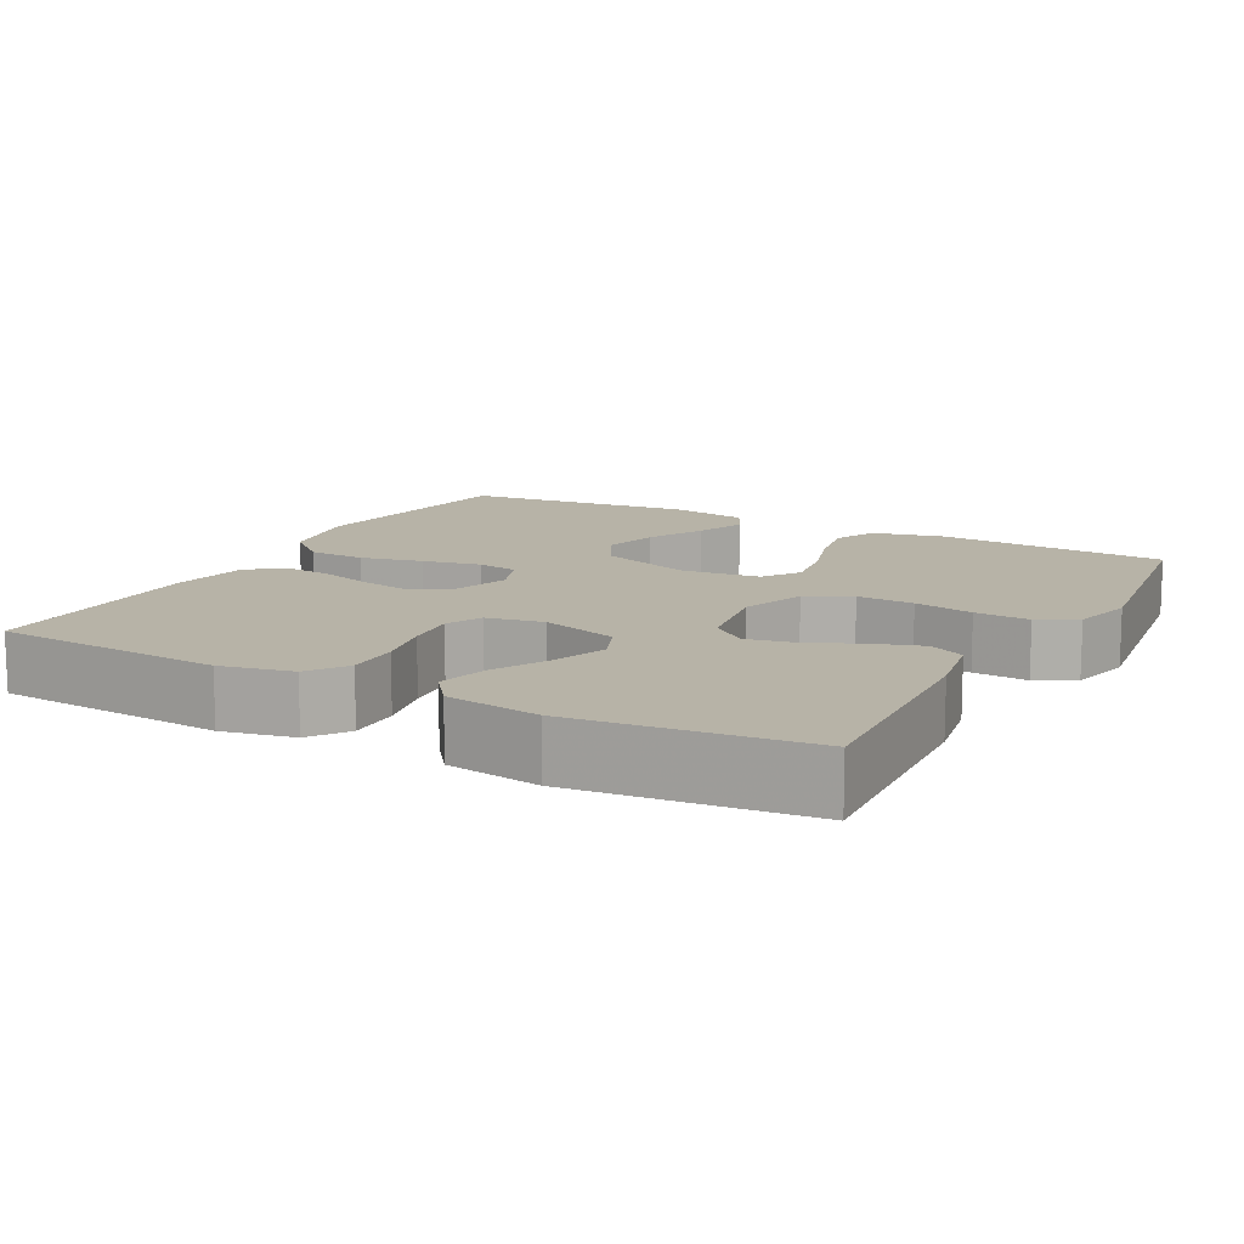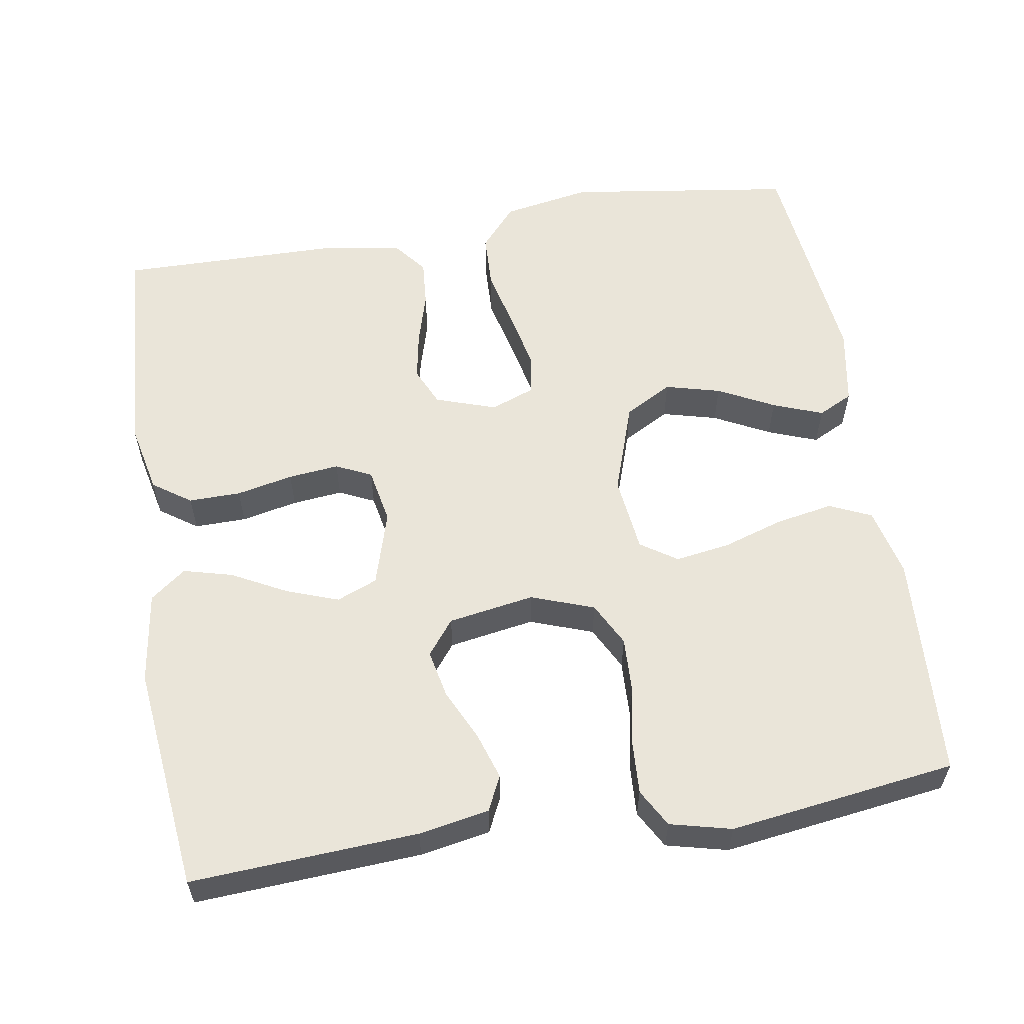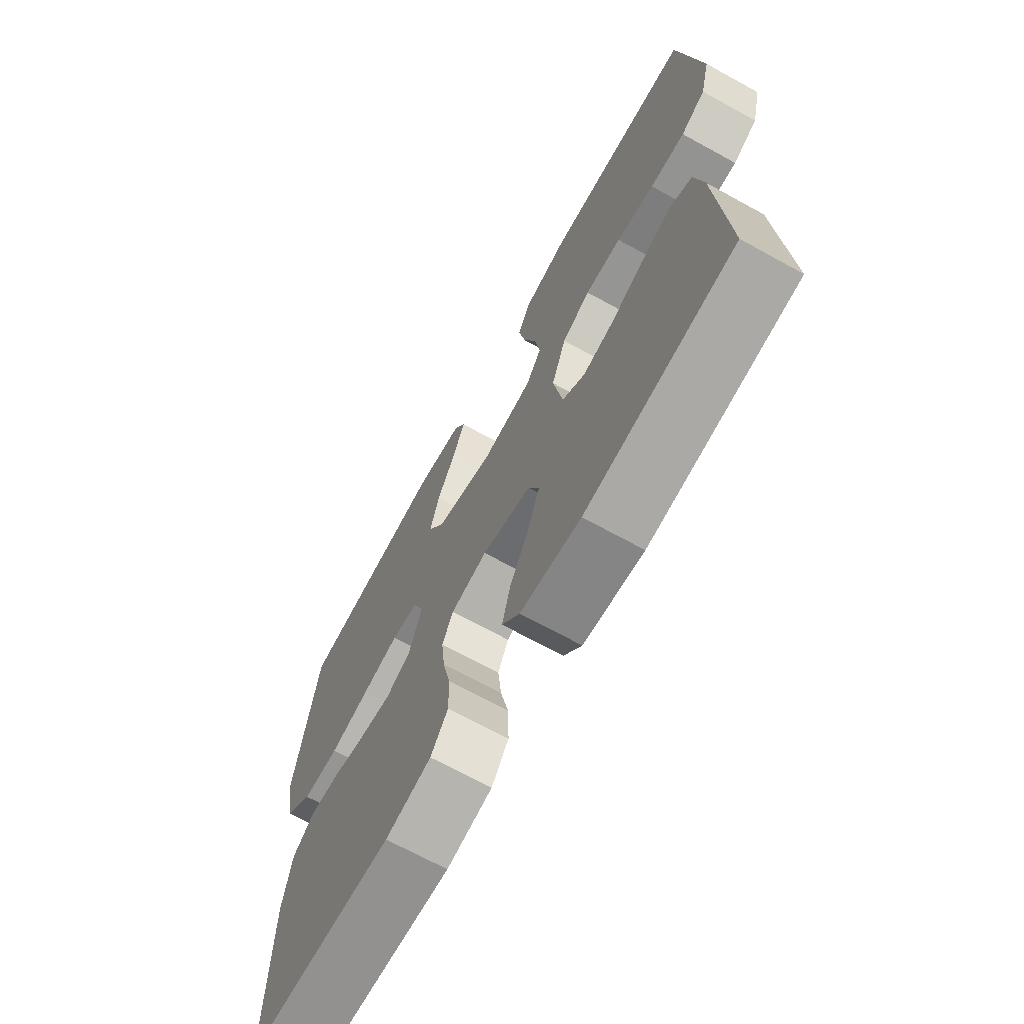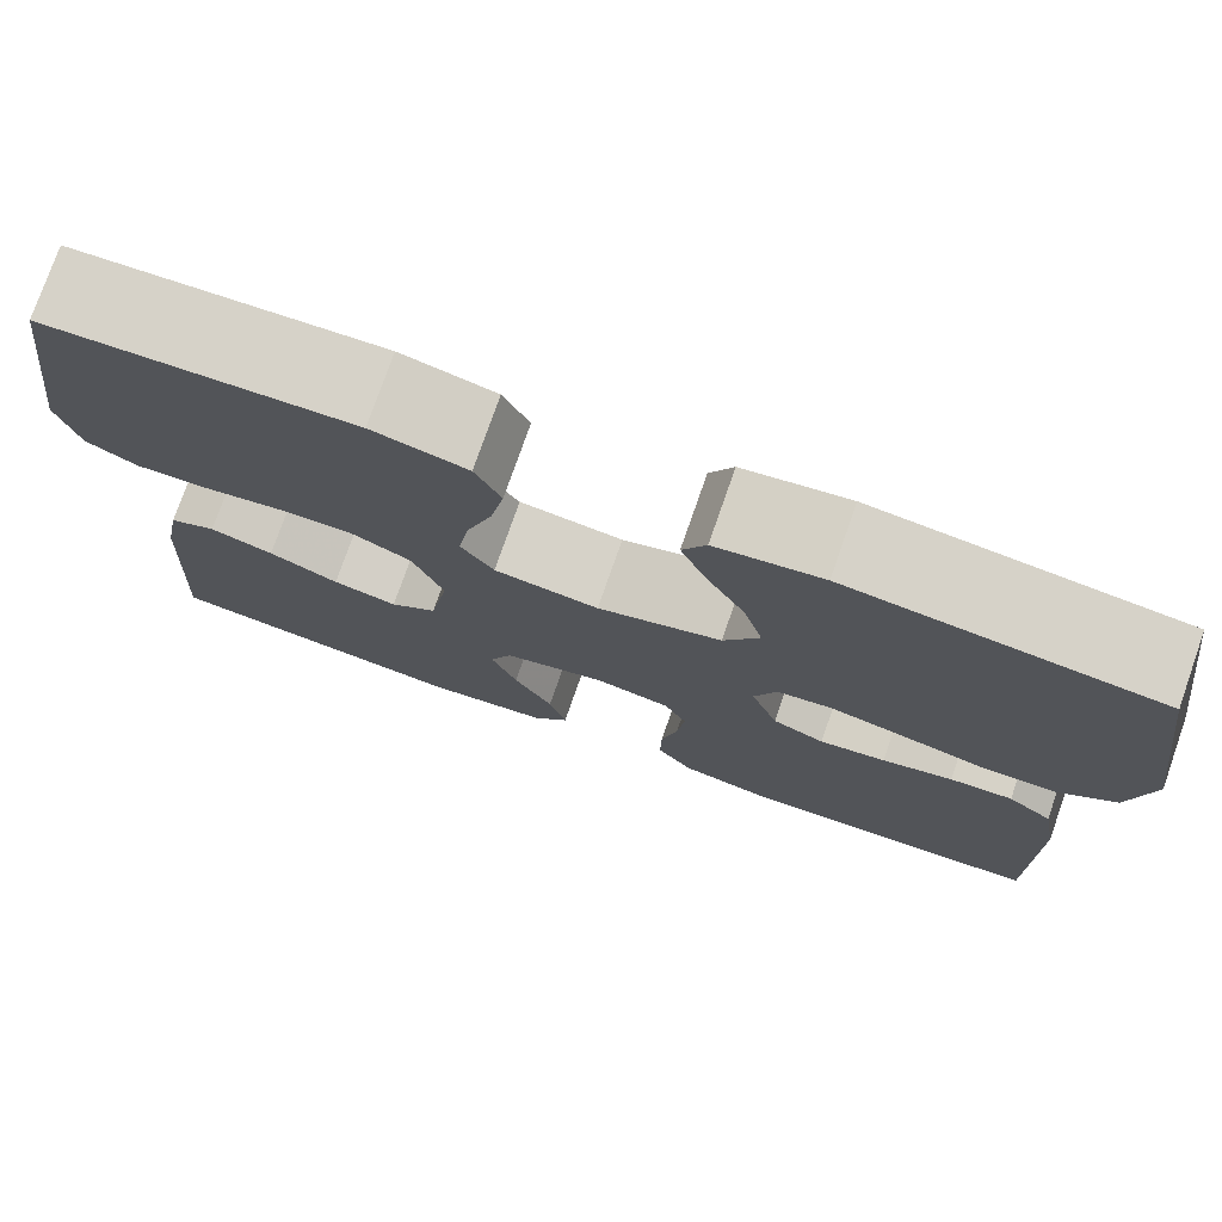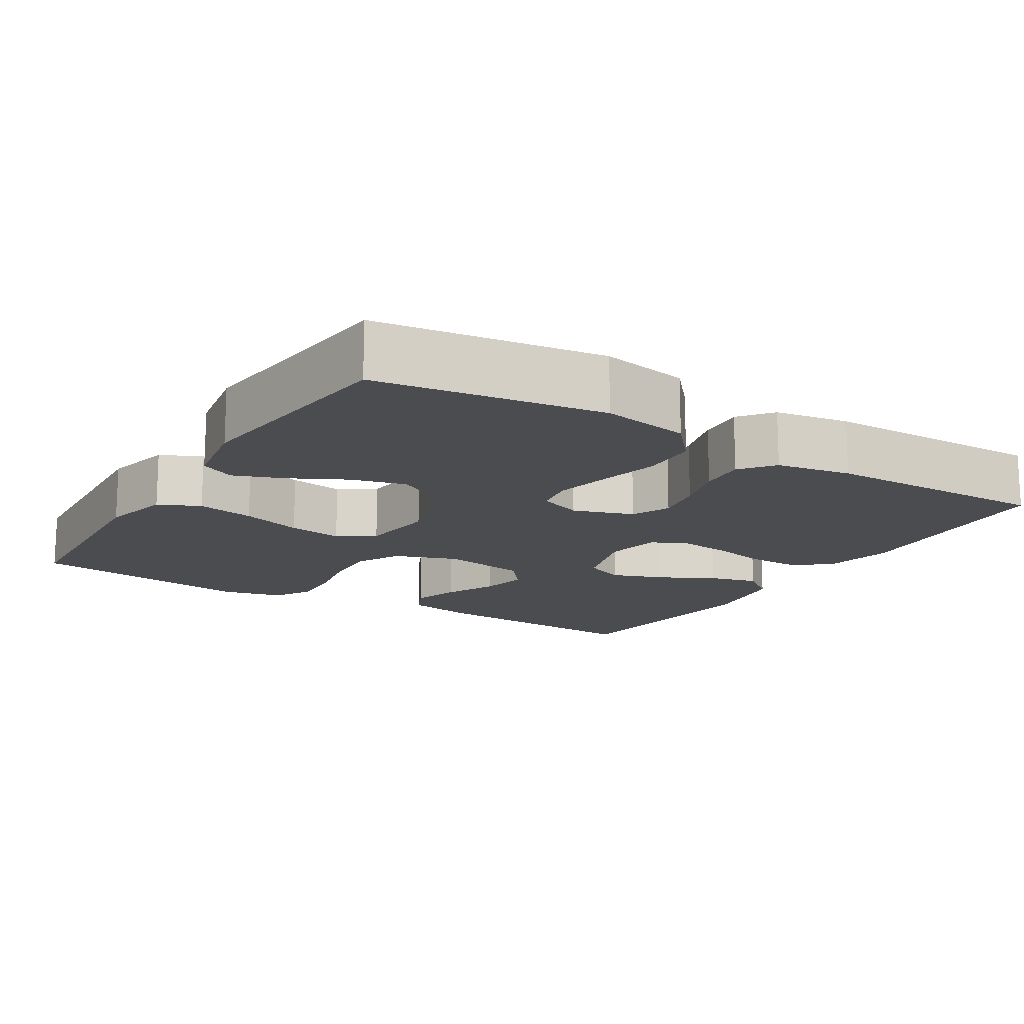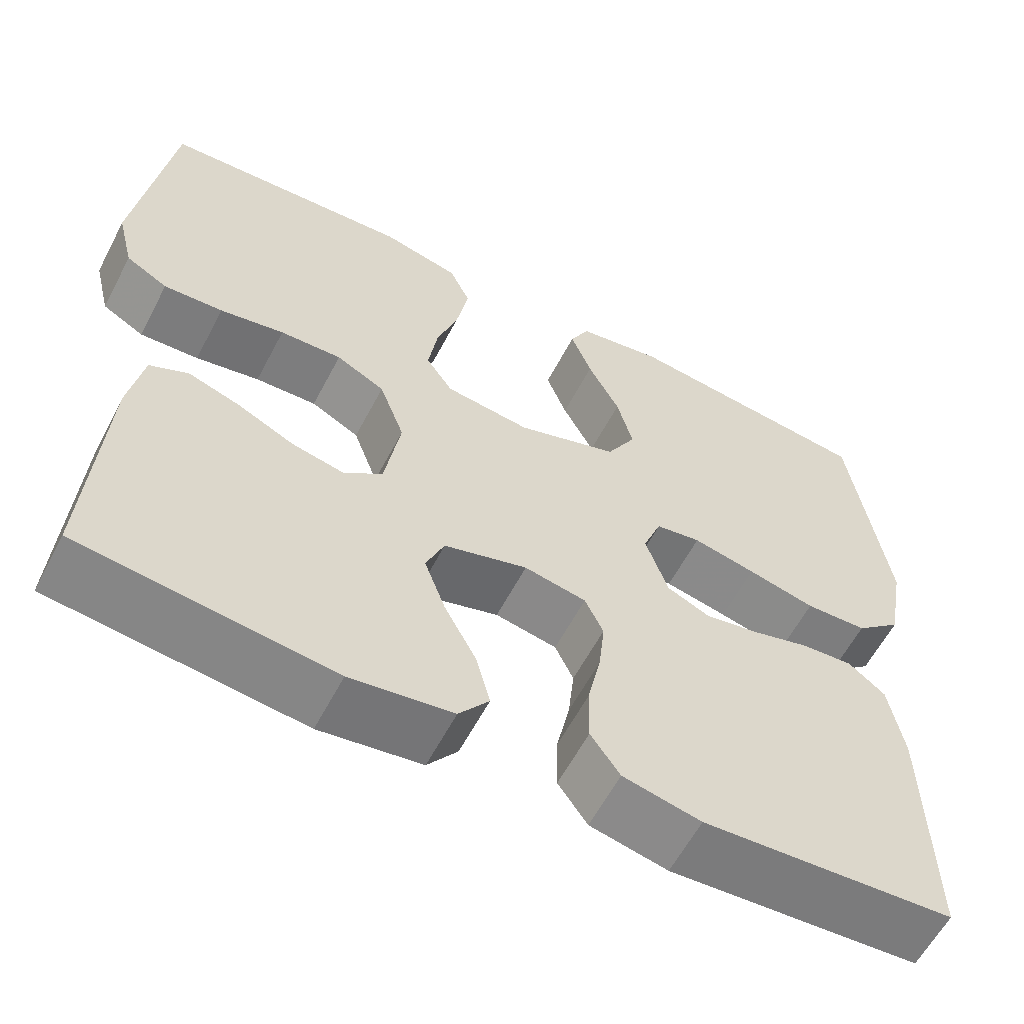
<metadata>
{"format":"obj","ext":"obj","renderer":"f3d","projection":"perspective","resolution":1024,"background":"white","views":[{"elev":12.6,"azim":-151.6,"up":"+Y"},{"elev":58.1,"azim":-99.3,"up":"+Y"},{"elev":-69.6,"azim":-118.8,"up":"+Z"},{"elev":76.9,"azim":19.3,"up":"+Z"},{"elev":-15.2,"azim":58.4,"up":"+Y"},{"elev":-60.0,"azim":-27.6,"up":"+Z"}]}
</metadata>
<code>
v -0.5 0.07 -0.5
v -0.482 0.07 -0.2
v -0.465 0.07 -0.107
v -0.419 0.07 -0.085
v -0.357 0.07 -0.105
v -0.289 0.07 -0.137
v -0.226 0.07 -0.15
v -0.18 0.07 -0.114
v -0.161 0.07 0
v -0.191 0.07 0.083
v -0.249 0.07 0.113
v -0.323 0.07 0.11
v -0.4 0.07 0.095
v -0.471 0.07 0.091
v -0.521 0.07 0.119
v -0.541 0.07 0.2
v -0.5 0.07 0.5
v -0.2 0.07 0.518
v -0.108 0.07 0.496
v -0.083 0.07 0.441
v -0.097 0.07 0.365
v -0.123 0.07 0.284
v -0.134 0.07 0.212
v -0.102 0.07 0.164
v 0 0.07 0.152
v 0.121 0.07 0.193
v 0.156 0.07 0.256
v 0.137 0.07 0.329
v 0.099 0.07 0.403
v 0.074 0.07 0.469
v 0.097 0.07 0.515
v 0.2 0.07 0.533
v 0.5 0.07 0.5
v 0.543 0.07 0.2
v 0.522 0.07 0.083
v 0.467 0.07 0.035
v 0.393 0.07 0.032
v 0.312 0.07 0.051
v 0.237 0.07 0.067
v 0.183 0.07 0.058
v 0.161 0.07 0
v 0.188 0.07 -0.08
v 0.239 0.07 -0.103
v 0.304 0.07 -0.091
v 0.373 0.07 -0.071
v 0.435 0.07 -0.066
v 0.479 0.07 -0.101
v 0.496 0.07 -0.2
v 0.5 0.07 -0.5
v 0.2 0.07 -0.52
v 0.107 0.07 -0.5
v 0.072 0.07 -0.45
v 0.073 0.07 -0.381
v 0.089 0.07 -0.306
v 0.096 0.07 -0.239
v 0.074 0.07 -0.192
v 0 0.07 -0.178
v -0.1 0.07 -0.208
v -0.122 0.07 -0.262
v -0.097 0.07 -0.331
v -0.059 0.07 -0.403
v -0.042 0.07 -0.468
v -0.078 0.07 -0.515
v -0.2 0.07 -0.533
v -0.5 0 -0.5
v -0.482 0 -0.2
v -0.465 0 -0.107
v -0.419 0 -0.085
v -0.357 0 -0.105
v -0.289 0 -0.137
v -0.226 0 -0.15
v -0.18 0 -0.114
v -0.161 0 0
v -0.191 0 0.083
v -0.249 0 0.113
v -0.323 0 0.11
v -0.4 0 0.095
v -0.471 0 0.091
v -0.521 0 0.119
v -0.541 0 0.2
v -0.5 0 0.5
v -0.2 0 0.518
v -0.108 0 0.496
v -0.083 0 0.441
v -0.097 0 0.365
v -0.123 0 0.284
v -0.134 0 0.212
v -0.102 0 0.164
v 0 0 0.152
v 0.121 0 0.193
v 0.156 0 0.256
v 0.137 0 0.329
v 0.099 0 0.403
v 0.074 0 0.469
v 0.097 0 0.515
v 0.2 0 0.533
v 0.5 0 0.5
v 0.543 0 0.2
v 0.522 0 0.083
v 0.467 0 0.035
v 0.393 0 0.032
v 0.312 0 0.051
v 0.237 0 0.067
v 0.183 0 0.058
v 0.161 0 0
v 0.188 0 -0.08
v 0.239 0 -0.103
v 0.304 0 -0.091
v 0.373 0 -0.071
v 0.435 0 -0.066
v 0.479 0 -0.101
v 0.496 0 -0.2
v 0.5 0 -0.5
v 0.2 0 -0.52
v 0.107 0 -0.5
v 0.072 0 -0.45
v 0.073 0 -0.381
v 0.089 0 -0.306
v 0.096 0 -0.239
v 0.074 0 -0.192
v 0 0 -0.178
v -0.1 0 -0.208
v -0.122 0 -0.262
v -0.097 0 -0.331
v -0.059 0 -0.403
v -0.042 0 -0.468
v -0.078 0 -0.515
v -0.2 0 -0.533
f 60 61 62 63
f 59 60 63 64
f 51 52 53 54
f 51 54 55
f 50 51 55
f 49 50 55
f 48 49 55 56
f 44 45 46 47
f 43 44 47 48
f 35 36 37 38
f 35 38 39
f 34 35 39
f 33 34 39 40
f 28 29 30 31
f 27 28 31 32
f 19 20 21 22
f 19 22 23
f 18 19 23
f 17 18 23
f 16 17 23 24
f 12 13 14 15
f 11 12 15 16
f 3 4 5 6
f 3 6 7
f 2 3 7
f 59 64 1 2
f 58 59 2 7
f 57 58 7 8
f 43 48 56 57
f 42 43 57 8
f 41 42 8 9
f 40 41 9 10
f 27 32 33 40
f 26 27 40
f 25 26 40 10
f 11 16 24 25
f 10 11 25
f 127 126 125 124
f 128 127 124 123
f 118 117 116 115
f 119 118 115
f 119 115 114
f 119 114 113
f 120 119 113 112
f 111 110 109 108
f 112 111 108 107
f 102 101 100 99
f 103 102 99
f 103 99 98
f 104 103 98 97
f 95 94 93 92
f 96 95 92 91
f 86 85 84 83
f 87 86 83
f 87 83 82
f 87 82 81
f 88 87 81 80
f 79 78 77 76
f 80 79 76 75
f 70 69 68 67
f 71 70 67
f 71 67 66
f 66 65 128 123
f 71 66 123 122
f 72 71 122 121
f 121 120 112 107
f 72 121 107 106
f 73 72 106 105
f 74 73 105 104
f 104 97 96 91
f 104 91 90
f 74 104 90 89
f 89 88 80 75
f 89 75 74
f 1 65 66 2
f 2 66 67 3
f 3 67 68 4
f 4 68 69 5
f 5 69 70 6
f 6 70 71 7
f 7 71 72 8
f 8 72 73 9
f 9 73 74 10
f 10 74 75 11
f 11 75 76 12
f 12 76 77 13
f 13 77 78 14
f 14 78 79 15
f 15 79 80 16
f 16 80 81 17
f 17 81 82 18
f 18 82 83 19
f 19 83 84 20
f 20 84 85 21
f 21 85 86 22
f 22 86 87 23
f 23 87 88 24
f 24 88 89 25
f 25 89 90 26
f 26 90 91 27
f 27 91 92 28
f 28 92 93 29
f 29 93 94 30
f 30 94 95 31
f 31 95 96 32
f 32 96 97 33
f 33 97 98 34
f 34 98 99 35
f 35 99 100 36
f 36 100 101 37
f 37 101 102 38
f 38 102 103 39
f 39 103 104 40
f 40 104 105 41
f 41 105 106 42
f 42 106 107 43
f 43 107 108 44
f 44 108 109 45
f 45 109 110 46
f 46 110 111 47
f 47 111 112 48
f 48 112 113 49
f 49 113 114 50
f 50 114 115 51
f 51 115 116 52
f 52 116 117 53
f 53 117 118 54
f 54 118 119 55
f 55 119 120 56
f 56 120 121 57
f 57 121 122 58
f 58 122 123 59
f 59 123 124 60
f 60 124 125 61
f 61 125 126 62
f 62 126 127 63
f 63 127 128 64
f 64 128 65 1

</code>
